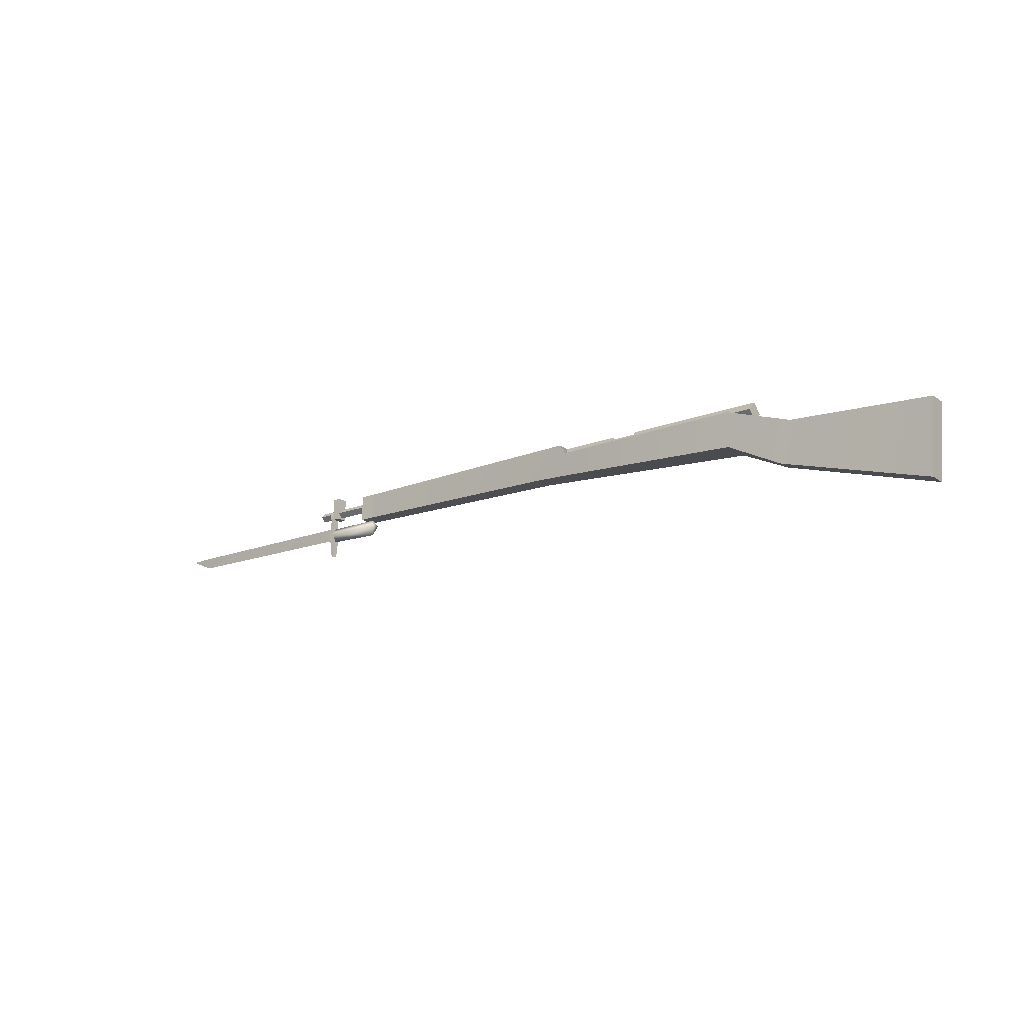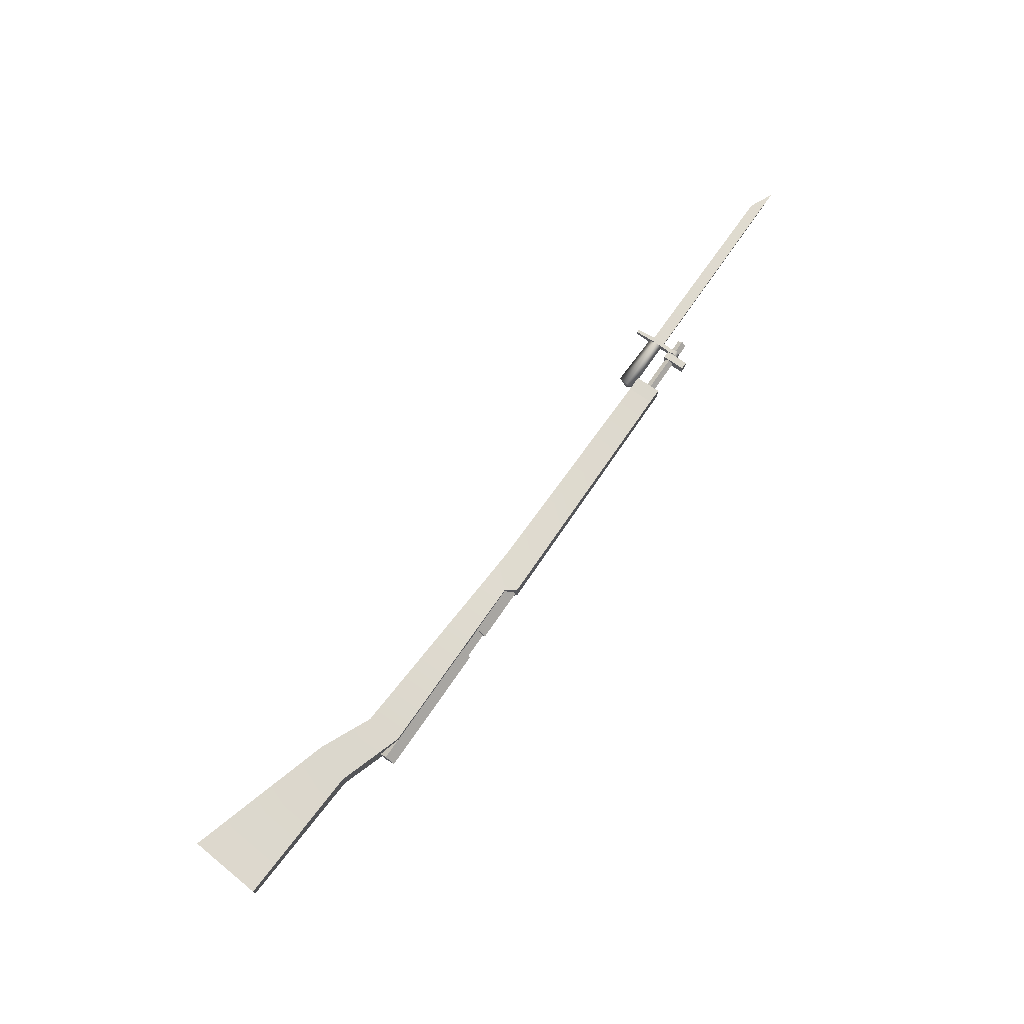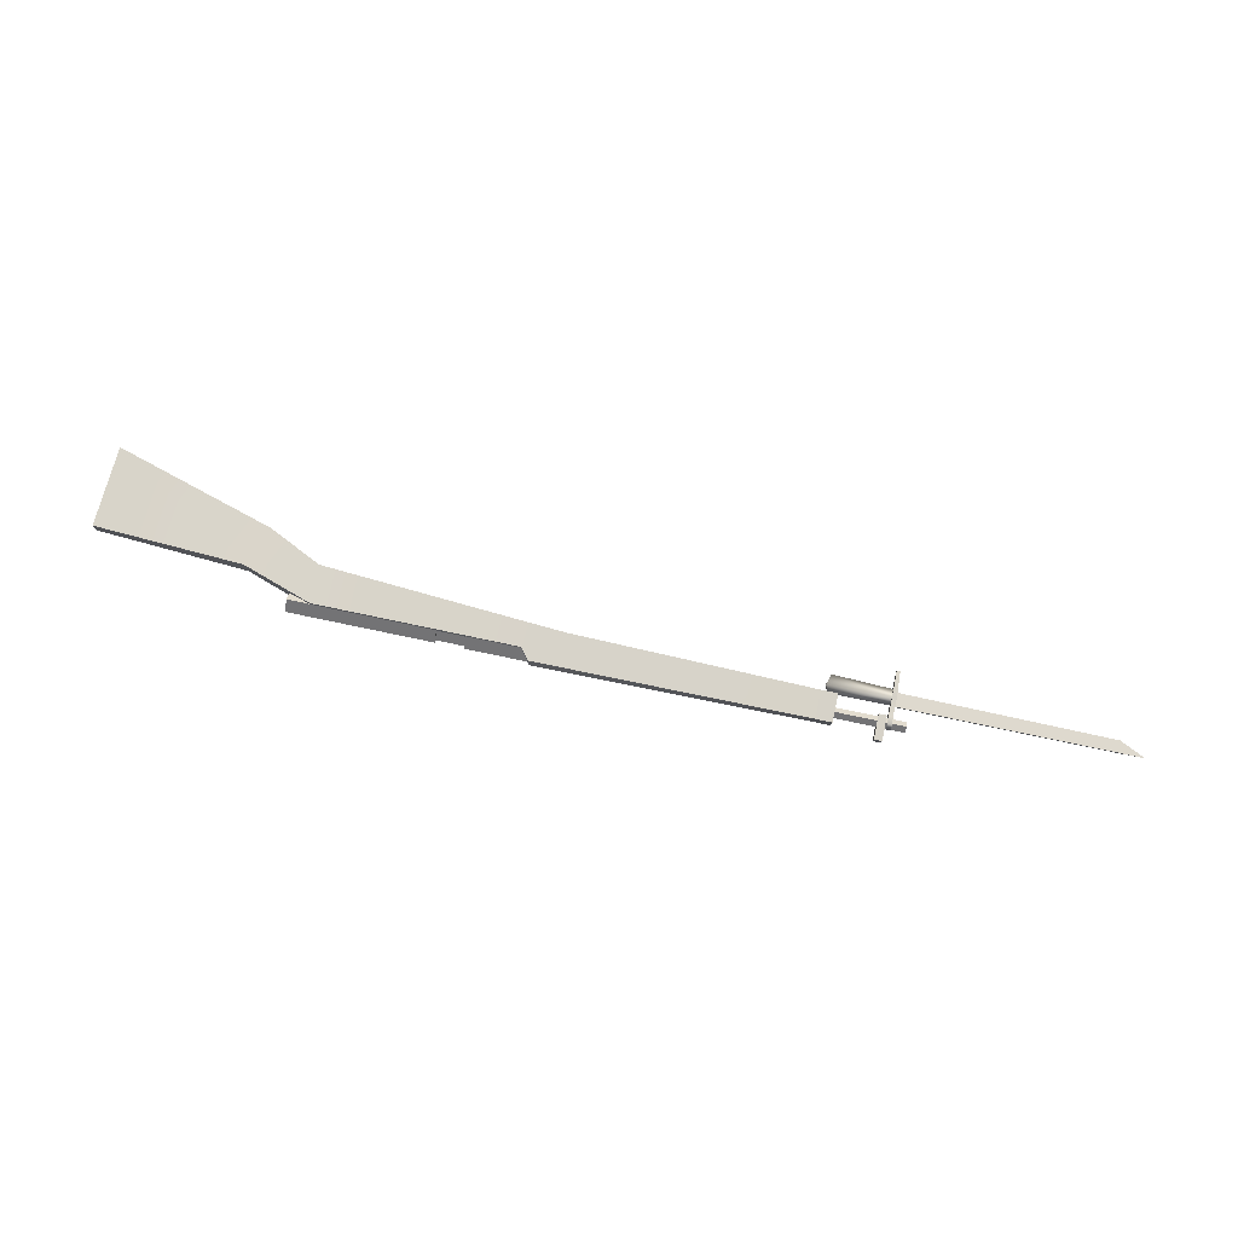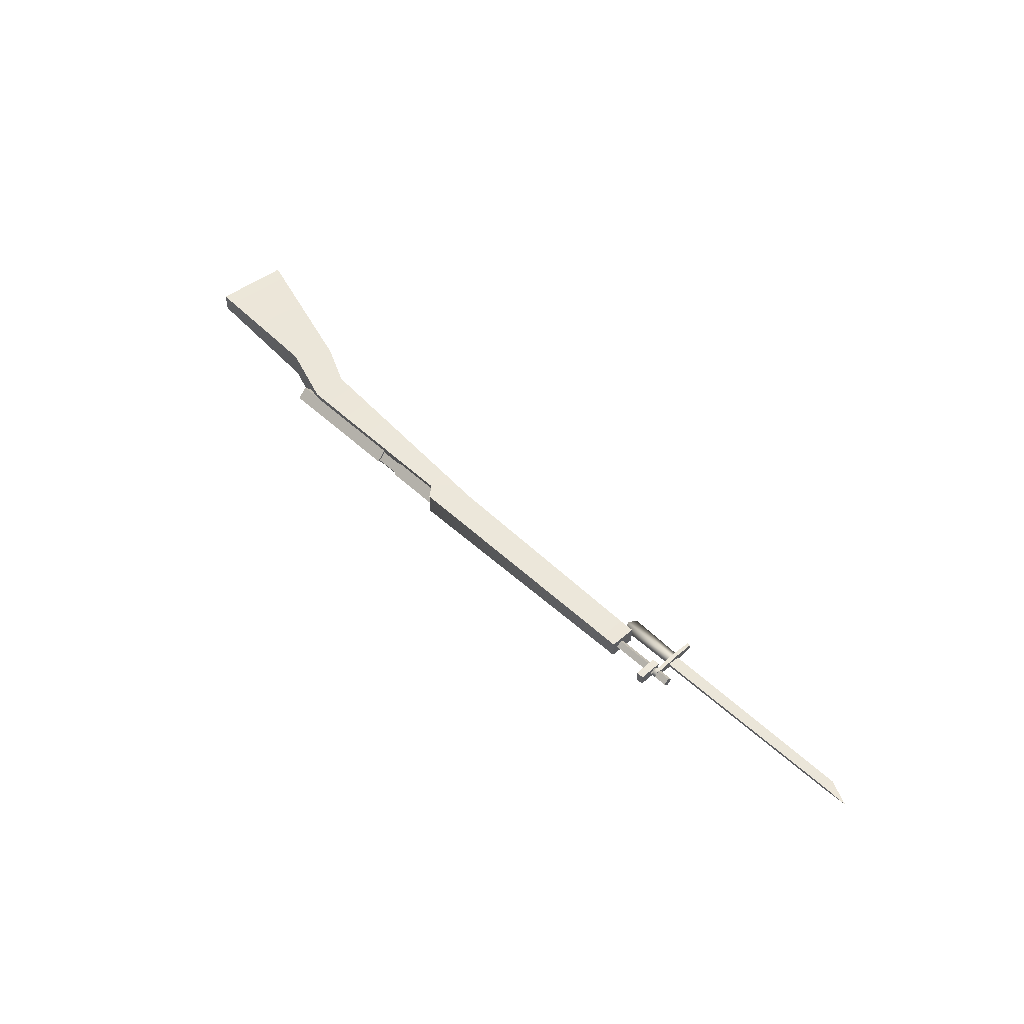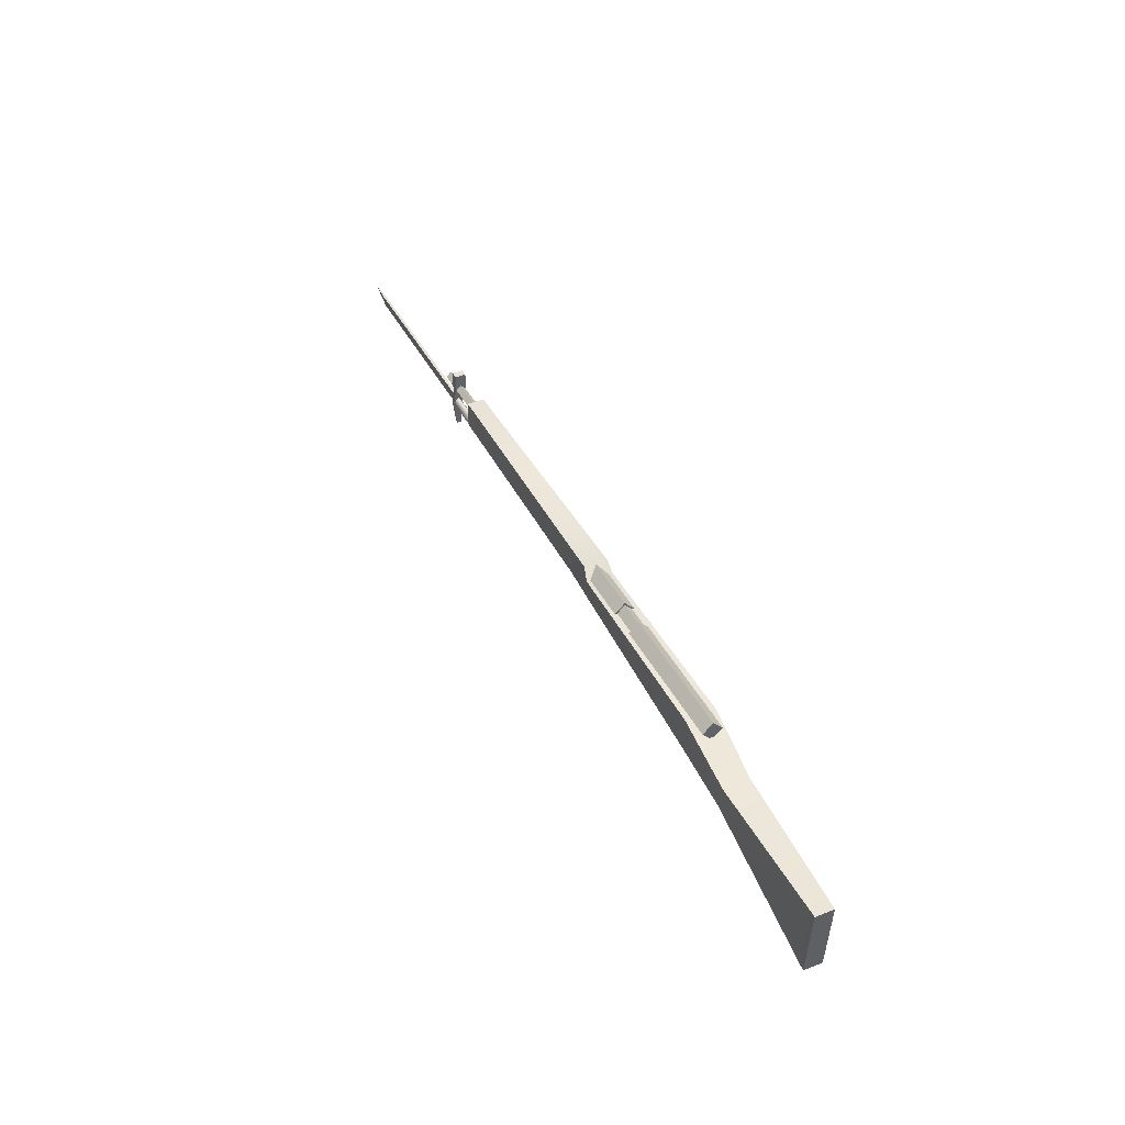
<metadata>
{"format":"obj","ext":"obj","renderer":"f3d","projection":"perspective","resolution":1024,"background":"white","views":[{"elev":-17.8,"azim":-143.0,"up":"+Z"},{"elev":73.2,"azim":-55.3,"up":"+Y"},{"elev":78.4,"azim":11.8,"up":"+Y"},{"elev":49.2,"azim":45.9,"up":"+Y"},{"elev":41.5,"azim":-115.5,"up":"+Z"}]}
</metadata>
<code>
v 109.9 -0.0191 -0.7118
v 109.9 -0.03035 -0.6678
v 109.9 -0.007844 -0.6678
v 70.02 -0.0191 3.127
v 70.02 0.915 2.315
v 70.02 -0.9532 2.315
v 70.02 0.4518 1.076
v 70.02 -0.49 1.076
v 70.02 0.8814 -1.904
v 70.02 -0.9196 -1.904
v 69.84 0.333 -6.418
v 69.84 -0.3712 -6.418
v 69.26 -0.0191 3.127
v 69.26 -0.9532 2.315
v 69.26 0.915 2.315
v 69.26 -0.49 1.076
v 69.26 0.4518 1.076
v 69.26 -0.9196 -1.904
v 69.26 0.8814 -1.904
v 69.26 -0.3712 -6.418
v 69.26 0.333 -6.418
v 70.02 -0.0191 3.127
v 69.26 -0.0191 3.127
v 70.02 0.915 2.315
v 69.26 0.915 2.315
v 70.02 0.4518 1.076
v 69.26 0.4518 1.076
v 70.02 0.8814 -1.904
v 69.26 0.8814 -1.904
v 69.84 0.333 -6.418
v 69.26 0.333 -6.418
v 69.26 -0.9532 2.315
v 69.26 -0.0191 3.127
v 70.02 -0.0191 3.127
v 70.02 -0.9532 2.315
v 69.26 -0.49 1.076
v 70.02 -0.49 1.076
v 69.26 -0.9196 -1.904
v 70.02 -0.9196 -1.904
v 69.84 -0.3712 -6.418
v 69.26 -0.3712 -6.418
v 58.7 -0.8946 -1.906
v 58.7 0.8564 -1.906
v 59.28 -0.0191 -0.7134
v 59.28 -0.0191 -3.792
v 70.02 0.2524 -0.6678
v 105.7 0.218 -0.6678
v 70.02 -0.0191 -0.6678
v 105.7 -0.2562 -0.6678
v 70.02 -0.2906 -0.6678
v 109.9 -0.007844 -0.6678
v 109.9 -0.03035 -0.6678
v 69.26 -0.8298 -1.913
v 69.26 -0.0191 -3.449
v 59.28 -0.0191 -3.792
v 58.7 -0.8946 -1.906
v 59.28 -0.0191 -0.7134
v 69.26 -0.0191 -0.7451
v 59.28 -0.0191 -3.792
v 69.26 -0.0191 -3.449
v 69.26 0.7916 -1.913
v 58.7 0.8564 -1.906
v 59.28 -0.0191 -0.7134
v 69.26 -0.0191 -0.7451
v 70.02 -0.0191 -3.012
v 105.7 -0.0191 -2.679
v 70.02 0.2524 -0.6678
v 105.7 0.218 -0.6678
v 109.9 -0.007844 -0.6678
v 109.9 -0.0191 -0.7118
v 105.7 -0.0191 -2.679
v 70.02 -0.0191 -3.012
v 70.02 -0.2906 -0.6678
v 105.7 -0.2562 -0.6678
v 109.9 -0.03035 -0.6678
v 109.9 -0.0191 -0.7118
g TomGroup_0
f 1 3 2
f 4 6 5
f 5 6 7
f 8 7 6
f 9 7 8
f 10 9 8
f 11 9 10
f 12 11 10
f 13 15 14
f 14 15 16
f 17 16 15
f 18 16 17
f 19 18 17
f 20 18 19
f 21 20 19
f 22 24 23
f 23 24 25
f 24 26 25
f 25 26 27
f 26 28 27
f 27 28 29
f 30 29 28
f 31 29 30
f 32 34 33
f 35 34 32
f 36 35 32
f 37 35 36
f 38 37 36
f 39 37 38
f 38 40 39
f 41 40 38
f 42 44 43
f 45 42 43
f 46 48 47
f 48 49 47
f 50 49 48
f 51 47 49
f 52 51 49
f 53 55 54
f 56 55 53
f 56 53 57
f 57 53 58
f 59 61 60
f 62 61 59
f 62 63 61
f 61 63 64
f 65 67 66
f 66 67 68
f 69 66 68
f 70 66 69
f 71 73 72
f 74 73 71
f 75 74 71
f 76 75 71
v 60.78 -1.545 4.025
v 60.78 1.545 4.025
v 60.78 -1.545 -0.7156
v 60.78 1.545 -0.7156
v -59.82 -1.643 -16.53
v -59.82 1.643 -16.53
v -60.86 -1.643 -3.043
v -60.86 1.643 -3.043
v -59.82 -1.643 -16.53
v -60.86 -1.643 -3.043
v -35.56 -2.363 -1.641
v -32.89 -1.27 -8.538
v -23.74 -2.673 -4.007
v -23.74 -2.673 2.371
v 10.57 -1.972 -1.817
v 10.47 -2.37 2.371
v 11.95 -2.067 4.245
v 17.14 -1.759 -1.439
v 58.01 -1.545 4.025
v 58.01 -1.545 -0.7156
v -60.86 -1.643 -3.043
v -60.86 1.643 -3.043
v -35.56 -2.363 -1.641
v -35.56 2.363 -1.641
v -23.74 -2.673 2.371
v -23.74 2.673 2.371
v 10.47 2.37 2.371
v 10.47 -2.37 2.371
v 11.95 2.067 4.245
v 11.95 -2.067 4.245
v 58.01 1.545 4.025
v 58.01 -1.545 4.025
v -60.86 1.643 -3.043
v -59.82 1.643 -16.53
v -35.56 2.363 -1.641
v -32.89 1.27 -8.538
v -23.74 2.673 -4.007
v -23.74 2.673 2.371
v 10.57 1.972 -1.817
v 10.47 2.37 2.371
v 11.95 2.067 4.245
v 17.14 1.759 -1.439
v 58.01 1.545 4.025
v 58.01 1.545 -0.7156
v -59.82 1.643 -16.53
v -59.82 -1.643 -16.53
v -32.89 1.27 -8.538
v -32.89 -1.27 -8.538
v -23.74 -2.673 -4.007
v -23.74 2.673 -4.007
v 10.57 -1.972 -1.817
v 10.57 1.972 -1.817
v 17.14 -1.759 -1.439
v 17.14 1.759 -1.439
v 58.01 -1.545 -0.7156
v 58.01 1.545 -0.7156
v 58.01 -1.545 4.025
v 60.78 -1.545 4.025
v 58.01 -1.545 -0.7156
v 60.78 -1.545 -0.7156
v 58.01 -1.545 -0.7156
v 60.78 -1.545 -0.7156
v 58.01 1.545 -0.7156
v 60.78 1.545 -0.7156
v 58.01 1.545 -0.7156
v 60.78 1.545 -0.7156
v 58.01 1.545 4.025
v 60.78 1.545 4.025
v 58.01 1.545 4.025
v 60.78 1.545 4.025
v 58.01 -1.545 4.025
v 60.78 -1.545 4.025
g TomGroup_1
f 77 79 78
f 78 79 80
f 81 83 82
f 82 83 84
f 85 87 86
f 88 87 85
f 88 89 87
f 87 89 90
f 89 91 90
f 90 91 92
f 92 91 93
f 93 91 94
f 94 95 93
f 96 95 94
f 97 99 98
f 98 99 100
f 99 101 100
f 100 101 102
f 102 101 103
f 103 101 104
f 103 104 105
f 105 104 106
f 105 106 107
f 107 106 108
f 109 111 110
f 110 111 112
f 112 111 113
f 113 111 114
f 113 114 115
f 115 114 116
f 116 117 115
f 115 117 118
f 117 119 118
f 118 119 120
f 121 123 122
f 122 123 124
f 124 123 125
f 125 123 126
f 125 126 127
f 127 126 128
f 127 128 129
f 129 128 130
f 129 130 131
f 131 130 132
f 133 135 134
f 134 135 136
f 137 139 138
f 138 139 140
f 141 143 142
f 142 143 144
f 145 147 146
f 146 147 148
v 72.35 0 1.323
v 60.78 0 1.323
v 72.35 -0.8636 2.186
v 60.78 -0.8636 2.186
v 72.35 -0.8636 2.186
v 60.78 -0.8636 2.186
v 72.35 0 3.05
v 60.78 0 3.05
v 72.35 0 3.05
v 60.78 0 3.05
v 72.35 0.8636 2.186
v 60.78 0.8636 2.186
v 72.35 0.8636 2.186
v 60.78 0.8636 2.186
v 72.35 0 1.323
v 60.78 0 1.323
v 72.35 0 3.05
v 72.35 0.8636 2.186
v 72.35 -0.8636 2.186
v 72.35 0 1.323
v -3.315 0 0.6296
v -27.71 0 0.6296
v -3.315 -1.727 2.357
v -27.71 -1.727 2.357
v -3.315 -1.727 2.357
v -27.71 -1.727 2.357
v -3.315 0 4.084
v -27.71 0 4.084
v -3.315 0 4.084
v -27.71 0 4.084
v -3.315 1.727 2.357
v -27.71 1.727 2.357
v -3.315 1.727 2.357
v -27.71 1.727 2.357
v -3.315 0 0.6296
v -27.71 0 0.6296
v -27.71 1.727 2.357
v -27.71 0 4.084
v -27.71 0 0.6296
v -27.71 -1.727 2.357
v 1.508 -1.315 2.357
v -3.316 -1.315 2.357
v 1.508 0 3.671
v -3.316 0 3.671
v 1.508 0 3.671
v -3.316 0 3.671
v 1.508 1.315 2.357
v -3.316 1.315 2.357
v 1.508 0 3.671
v 1.508 0 2.357
v 1.508 -1.315 2.357
v 1.508 1.315 2.357
v 12.05 -1.727 2.357
v 1.504 -1.727 2.357
v 12.05 0 4.084
v 1.504 0 4.084
v 12.05 0 4.084
v 1.504 0 4.084
v 12.05 1.727 2.357
v 1.504 1.727 2.357
v 1.504 -1.727 2.357
v 1.504 0 2.357
v 1.504 0 4.084
v 1.504 1.727 2.357
v 67.66 -0.9583 5.231
v 67.66 0.9583 5.231
v 68.99 -0.9583 5.231
v 68.99 0.9583 5.231
v 67.66 0.9583 5.231
v 67.66 0.9583 1.036
v 68.99 0.9583 5.231
v 68.99 0.9583 1.036
v 67.66 0.9583 1.036
v 67.66 -0.9583 1.036
v 68.99 0.9583 1.036
v 68.99 -0.9583 1.036
v 67.66 -0.9583 1.036
v 67.66 -0.9583 5.231
v 68.99 -0.9583 1.036
v 68.99 -0.9583 5.231
v 68.99 -0.9583 5.231
v 68.99 0.9583 5.231
v 68.99 -0.9583 1.036
v 68.99 0.9583 1.036
v 67.66 -0.9583 1.036
v 67.66 0.9583 1.036
v 67.66 -0.9583 5.231
v 67.66 0.9583 5.231
v -3.315 1.727 2.357
v -3.315 0 2.357
v -3.315 0 4.084
v -3.315 0 0.6296
v -3.315 -1.727 2.357
g TomGroup_2
f 149 151 150
f 150 151 152
f 153 155 154
f 154 155 156
f 157 159 158
f 158 159 160
f 161 163 162
f 162 163 164
f 165 167 166
f 166 167 168
f 169 171 170
f 170 171 172
f 173 175 174
f 174 175 176
f 177 179 178
f 178 179 180
f 181 183 182
f 182 183 184
f 185 187 186
f 186 187 188
f 189 191 190
f 190 191 192
f 193 195 194
f 194 195 196
f 197 199 198
f 200 197 198
f 201 203 202
f 202 203 204
f 205 207 206
f 206 207 208
f 209 211 210
f 211 212 210
f 213 215 214
f 214 215 216
f 217 219 218
f 218 219 220
f 221 223 222
f 222 223 224
f 225 227 226
f 226 227 228
f 229 231 230
f 230 231 232
f 233 235 234
f 234 235 236
f 237 239 238
f 240 237 238
f 241 240 238
f 239 241 238

</code>
